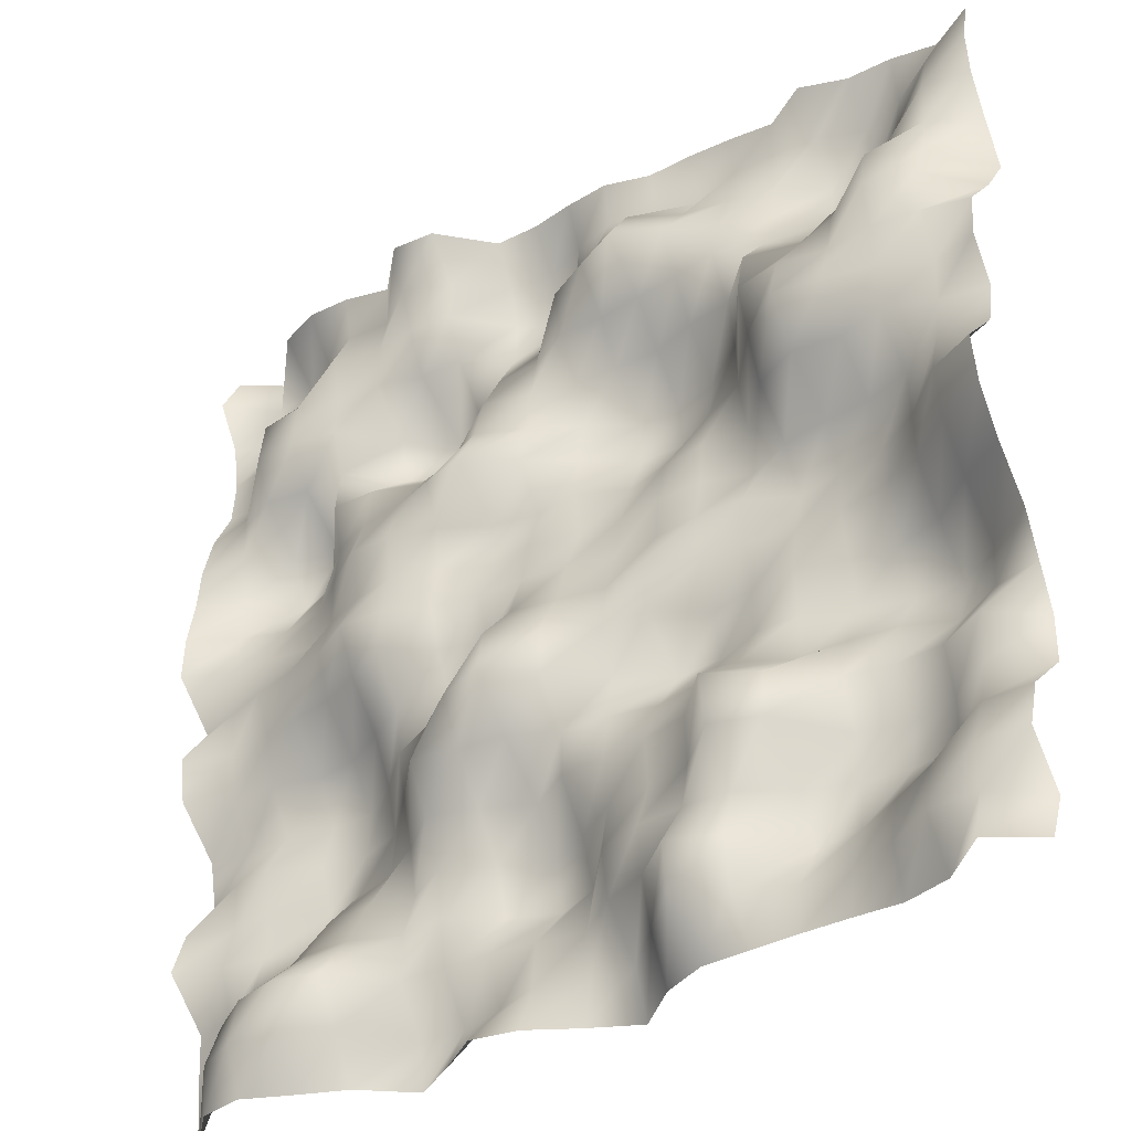
<metadata>
{"format":"obj","ext":"obj","renderer":"f3d","projection":"perspective","resolution":1024,"background":"white","views":[{"elev":-36.4,"azim":-143.6,"up":"+Z"}]}
</metadata>
<code>
o TerrainMesh
v -5 0.1895 -5
v -4.5 0.5571 -5
v -4 0.1185 -5
v -3.5 -0.008002 -5
v -3 0.0322 -5
v -2.5 0.0556 -5
v -2 0.06236 -5
v -1.5 0.0696 -5
v -1 -0.1378 -5
v -0.5 -0.5512 -5
v 0 -0.2774 -5
v 0.5 0.04229 -5
v 1 0.154 -5
v 1.5 -0.1713 -5
v 2 -0.4473 -5
v 2.5 0.004581 -5
v 3 0.2333 -5
v 3.5 0.4793 -5
v 4 0.3993 -5
v 4.5 -0.0726 -5
v 5 -0.3076 -5
v -5 -0.02713 -4.5
v -4.5 0.4203 -4.5
v -4 0.437 -4.5
v -3.5 0.1367 -4.5
v -3 -0.03921 -4.5
v -2.5 0.01176 -4.5
v -2 0.35 -4.5
v -1.5 0.577 -4.5
v -1 0.09649 -4.5
v -0.5 -0.3775 -4.5
v 0 -0.3656 -4.5
v 0.5 -0.1537 -4.5
v 1 -0.3169 -4.5
v 1.5 -0.4346 -4.5
v 2 -0.3851 -4.5
v 2.5 0.2839 -4.5
v 3 0.5563 -4.5
v 3.5 0.6716 -4.5
v 4 0.4525 -4.5
v 4.5 -0.2467 -4.5
v 5 -0.5629 -4.5
v -5 0.3565 -4
v -4.5 0.4147 -4
v -4 0.2946 -4
v -3.5 0.002806 -4
v -3 -0.2579 -4
v -2.5 -0.3135 -4
v -2 0.3934 -4
v -1.5 0.6315 -4
v -1 0.2279 -4
v -0.5 0.04841 -4
v 0 -0.319 -4
v 0.5 -0.2001 -4
v 1 -0.125 -4
v 1.5 -0.08986 -4
v 2 -0.04029 -4
v 2.5 0.5456 -4
v 3 0.69 -4
v 3.5 0.5706 -4
v 4 0.2585 -4
v 4.5 -0.4074 -4
v 5 -0.5091 -4
v -5 0.1931 -3.5
v -4.5 0.2115 -3.5
v -4 -0.2926 -3.5
v -3.5 -0.3786 -3.5
v -3 -0.3124 -3.5
v -2.5 -0.08025 -3.5
v -2 0.2679 -3.5
v -1.5 0.2946 -3.5
v -1 0.2854 -3.5
v -0.5 0.1313 -3.5
v 0 -0.4295 -3.5
v 0.5 -0.6308 -3.5
v 1 -0.3878 -3.5
v 1.5 -0.01455 -3.5
v 2 -0.06231 -3.5
v 2.5 0.1655 -3.5
v 3 0.1813 -3.5
v 3.5 -0.005996 -3.5
v 4 -0.1319 -3.5
v 4.5 -0.365 -3.5
v 5 -0.4789 -3.5
v -5 -0.3402 -3
v -4.5 0.06729 -3
v -4 -0.3227 -3
v -3.5 -0.4265 -3
v -3 -0.2756 -3
v -2.5 0.4686 -3
v -2 0.6433 -3
v -1.5 0.1892 -3
v -1 0.08808 -3
v -0.5 0.03352 -3
v 0 -0.2579 -3
v 0.5 -0.5198 -3
v 1 -0.2458 -3
v 1.5 0.04354 -3
v 2 -0.2213 -3
v 2.5 -0.1016 -3
v 3 -0.1199 -3
v 3.5 -0.5815 -3
v 4 -0.2913 -3
v 4.5 -0.2006 -3
v 5 0.02989 -3
v -5 -0.3544 -2.5
v -4.5 0.07996 -2.5
v -4 -0.1764 -2.5
v -3.5 -0.1919 -2.5
v -3 -0.07466 -2.5
v -2.5 0.4202 -2.5
v -2 0.7326 -2.5
v -1.5 0.2247 -2.5
v -1 0.1317 -2.5
v -0.5 0.09916 -2.5
v 0 0.08077 -2.5
v 0.5 -0.2161 -2.5
v 1 0.06254 -2.5
v 1.5 0.2597 -2.5
v 2 -0.1288 -2.5
v 2.5 -0.4268 -2.5
v 3 -0.5515 -2.5
v 3.5 -0.6739 -2.5
v 4 -0.3007 -2.5
v 4.5 -0.3366 -2.5
v 5 -0.1401 -2.5
v -5 -0.1948 -2
v -4.5 -0.3189 -2
v -4 -0.5796 -2
v -3.5 -0.3397 -2
v -3 -0.2651 -2
v -2.5 -0.268 -2
v -2 0.04718 -2
v -1.5 -0.02984 -2
v -1 -0.1135 -2
v -0.5 0.009999 -2
v 0 0.07468 -2
v 0.5 0.3172 -2
v 1 0.4097 -2
v 1.5 0.5243 -2
v 2 0.004844 -2
v 2.5 -0.4701 -2
v 3 -0.6277 -2
v 3.5 -0.5186 -2
v 4 -0.2218 -2
v 4.5 -0.2994 -2
v 5 -0.5179 -2
v -5 -0.03569 -1.5
v -4.5 -0.3709 -1.5
v -4 -0.7338 -1.5
v -3.5 -0.6919 -1.5
v -3 -0.4973 -1.5
v -2.5 -0.2606 -1.5
v -2 -0.2638 -1.5
v -1.5 -0.4357 -1.5
v -1 -0.4618 -1.5
v -0.5 -0.05878 -1.5
v 0 0.4154 -1.5
v 0.5 0.7761 -1.5
v 1 0.6601 -1.5
v 1.5 0.3085 -1.5
v 2 0.09961 -1.5
v 2.5 -0.3399 -1.5
v 3 -0.6583 -1.5
v 3.5 -0.6612 -1.5
v 4 -0.4987 -1.5
v 4.5 -0.4613 -1.5
v 5 -0.4203 -1.5
v -5 0.3379 -1
v -4.5 0.06018 -1
v -4 -0.3438 -1
v -3.5 -0.4853 -1
v -3 -0.4099 -1
v -2.5 -0.207 -1
v -2 -0.267 -1
v -1.5 -0.3437 -1
v -1 0.05088 -1
v -0.5 0.1275 -1
v 0 0.4236 -1
v 0.5 0.6931 -1
v 1 0.1995 -1
v 1.5 -0.09613 -1
v 2 0.166 -1
v 2.5 -0.09471 -1
v 3 -0.3447 -1
v 3.5 -0.3967 -1
v 4 -0.2174 -1
v 4.5 -0.2012 -1
v 5 0.0942 -1
v -5 0.596 -0.5
v -4.5 0.3823 -0.5
v -4 -0.02228 -0.5
v -3.5 -0.1964 -0.5
v -3 -0.2818 -0.5
v -2.5 -0.2888 -0.5
v -2 -0.1718 -0.5
v -1.5 -0.1294 -0.5
v -1 0.1487 -0.5
v -0.5 0.0267 -0.5
v 0 0.1575 -0.5
v 0.5 0.2618 -0.5
v 1 -0.005541 -0.5
v 1.5 0.1646 -0.5
v 2 0.5334 -0.5
v 2.5 0.3091 -0.5
v 3 0.1279 -0.5
v 3.5 0.05176 -0.5
v 4 -0.09235 -0.5
v 4.5 -0.07764 -0.5
v 5 0.172 -0.5
v -5 0.6829 0
v -4.5 0.4763 0
v -4 -0.0002372 0
v -3.5 -0.2886 0
v -3 -0.3427 0
v -2.5 -0.4221 0
v -2 -0.1364 0
v -1.5 -0.09582 0
v -1 -0.1367 0
v -0.5 -0.1417 0
v 0 0 0
v 0.5 0.0755 0
v 1 0.1219 0
v 1.5 0.2755 0
v 2 0.492 0
v 2.5 0.5485 0
v 3 0.2976 0
v 3.5 0.2062 0
v 4 0.1126 0
v 4.5 -0.04087 0
v 5 -0.1766 0
v -5 0.2137 0.5
v -4.5 0.3218 0.5
v -4 0.03215 0.5
v -3.5 -0.109 0.5
v -3 -0.1365 0.5
v -2.5 -0.1938 0.5
v -2 -0.4068 0.5
v -1.5 -0.2097 0.5
v -1 -0.1856 0.5
v -0.5 -0.2351 0.5
v 0 -0.2099 0.5
v 0.5 -0.0267 0.5
v 1 -0.09188 0.5
v 1.5 0.1884 0.5
v 2 0.3731 0.5
v 2.5 0.2901 0.5
v 3 0.122 0.5
v 3.5 -0.1119 0.5
v 4 -0.01657 0.5
v 4.5 0.04425 0.5
v 5 0.3077 0.5
v -5 0.09975 1
v -4.5 0.234 1
v -4 0.4607 1
v -3.5 0.3289 1
v -3 0.4307 1
v -2.5 0.2197 1
v -2 -0.3452 1
v -1.5 -0.2512 1
v -1 -0.3068 1
v -0.5 -0.4175 1
v 0 -0.1393 1
v 0.5 -0.2019 1
v 1 -0.05088 1
v 1.5 0.2386 1
v 2 0.4354 1
v 2.5 0.4412 1
v 3 0.1341 1
v 3.5 -0.1913 1
v 4 -0.2499 1
v 4.5 -0.06133 1
v 5 0.2824 1
v -5 0.3448 1.5
v -4.5 0.2044 1.5
v -4 0.5151 1.5
v -3.5 0.6589 1.5
v -3 0.7628 1.5
v -2.5 0.3943 1.5
v -2 -0.1954 1.5
v -1.5 -0.4167 1.5
v -1 -0.6637 1.5
v -0.5 -0.6371 1.5
v 0 -0.2297 1.5
v 0.5 0.1522 1.5
v 1 0.5407 1.5
v 1.5 0.4357 1.5
v 2 0.2982 1.5
v 2.5 0.25 1.5
v 3 0.06395 1.5
v 3.5 -0.4105 1.5
v 4 -0.5616 1.5
v 4.5 -0.1037 1.5
v 5 0.186 1.5
v -5 0.2883 2
v -4.5 0.4333 2
v -4 0.5198 2
v -3.5 0.4835 2
v -3 0.6173 2
v -2.5 0.539 2
v -2 -0.1707 2
v -1.5 -0.4997 2
v -1 -0.6195 2
v -0.5 -0.636 2
v 0 -0.2979 2
v 0.5 0.03043 2
v 1 0.2788 2
v 1.5 0.03566 2
v 2 -0.04718 2
v 2.5 0.1637 2
v 3 0.1841 2
v 3.5 -0.4971 2
v 4 -0.3228 2
v 4.5 -0.001005 2
v 5 0.1344 2
v -5 -0.1355 2.5
v -4.5 0.4478 2.5
v -4 0.6099 2.5
v -3.5 0.3576 2.5
v -3 0.2218 2.5
v -2.5 0.4156 2.5
v -2 -0.05587 2.5
v -1.5 -0.105 2.5
v -1 -0.2522 2.5
v -0.5 -0.2109 2.5
v 0 -0.1781 2.5
v 0.5 -0.02682 2.5
v 1 0.1393 2.5
v 1.5 -0.3441 2.5
v 2 -0.6552 2.5
v 2.5 -0.4202 2.5
v 3 0.1253 2.5
v 3.5 0.1053 2.5
v 4 0.2114 2.5
v 4.5 0.01814 2.5
v 5 0.001589 2.5
v -5 -0.4709 3
v -4.5 0.2103 3
v -4 0.4837 3
v -3.5 0.04015 3
v -3 -0.2697 3
v -2.5 -0.002995 3
v -2 0.1986 3
v -1.5 0.128 3
v -1 0.0988 3
v -0.5 0.06047 3
v 0 0.1061 3
v 0.5 -0.1325 3
v 1 -0.1274 3
v 1.5 -0.4185 3
v 2 -0.7264 3
v 2.5 -0.3146 3
v 3 0.2756 3
v 3.5 0.4075 3
v 4 0.4113 3
v 4.5 -0.281 3
v 5 -0.2441 3
v -5 -0.2378 3.5
v -4.5 0.07851 3.5
v -4 0.01271 3.5
v -3.5 -0.3768 3.5
v -3 -0.5904 3.5
v -2.5 -0.1915 3.5
v -2 0.07388 3.5
v -1.5 0.3468 3.5
v -1 0.6237 3.5
v -0.5 0.4212 3.5
v 0 0.2053 3.5
v 0.5 -0.4521 3.5
v 1 -0.4187 3.5
v 1.5 -0.0449 3.5
v 2 -0.02416 3.5
v 2.5 0.1753 3.5
v 3 0.2356 3.5
v 3.5 0.3786 3.5
v 4 0.3377 3.5
v 4.5 -0.2085 3.5
v 5 -0.2851 3.5
v -5 -0.04616 4
v -4.5 0.07395 4
v -4 -0.2788 4
v -3.5 -0.6839 4
v -3 -0.6504 4
v -2.5 -0.2849 4
v -2 -0.1502 4
v -1.5 -0.03572 4
v -1 0.2861 4
v -0.5 0.1155 4
v 0 -0.1958 4
v 0.5 -0.7484 4
v 1 -0.4284 4
v 1.5 0.1602 4
v 2 0.226 4
v 2.5 0.1662 4
v 3 0.3591 4
v 3.5 -0.001726 4
v 4 -0.2946 4
v 4.5 -0.4321 4
v 5 -0.2082 4
v -5 0.006198 4.5
v -4.5 -0.08464 4.5
v -4 -0.401 4.5
v -3.5 -0.5703 4.5
v -3 -0.3697 4.5
v -2.5 -0.2936 4.5
v -2 -0.2869 4.5
v -1.5 -0.4478 4.5
v -1 -0.2568 4.5
v -0.5 -0.1238 4.5
v 0 -0.2392 4.5
v 0.5 -0.4117 4.5
v 1 -0.311 4.5
v 1.5 0.1483 4.5
v 2 0.3776 4.5
v 2.5 0.04647 4.5
v 3 0.1075 4.5
v 3.5 -0.1044 4.5
v 4 -0.4227 4.5
v 4.5 -0.4203 4.5
v 5 0.07471 4.5
v -5 -0.1177 5
v -4.5 -0.3841 5
v -4 -0.2739 5
v -3.5 -0.2459 5
v -3 -0.04779 5
v -2.5 -0.3278 5
v -2 -0.2544 5
v -1.5 -0.2056 5
v -1 -0.1952 5
v -0.5 -0.02328 5
v 0 -0.0429 5
v 0.5 -0.09896 5
v 1 -0.07056 5
v 1.5 0.5065 5
v 2 0.5672 5
v 2.5 0.07874 5
v 3 0.2265 5
v 3.5 0.2607 5
v 4 0.09563 5
v 4.5 -0.5867 5
v 5 -0.1895 5
f 1 2 22
f 2 23 22
f 2 3 23
f 3 24 23
f 3 4 24
f 4 25 24
f 4 5 25
f 5 26 25
f 5 6 26
f 6 27 26
f 6 7 27
f 7 28 27
f 7 8 28
f 8 29 28
f 8 9 29
f 9 30 29
f 9 10 30
f 10 31 30
f 10 11 31
f 11 32 31
f 11 12 32
f 12 33 32
f 12 13 33
f 13 34 33
f 13 14 34
f 14 35 34
f 14 15 35
f 15 36 35
f 15 16 36
f 16 37 36
f 16 17 37
f 17 38 37
f 17 18 38
f 18 39 38
f 18 19 39
f 19 40 39
f 19 20 40
f 20 41 40
f 20 21 41
f 21 42 41
f 22 23 43
f 23 44 43
f 23 24 44
f 24 45 44
f 24 25 45
f 25 46 45
f 25 26 46
f 26 47 46
f 26 27 47
f 27 48 47
f 27 28 48
f 28 49 48
f 28 29 49
f 29 50 49
f 29 30 50
f 30 51 50
f 30 31 51
f 31 52 51
f 31 32 52
f 32 53 52
f 32 33 53
f 33 54 53
f 33 34 54
f 34 55 54
f 34 35 55
f 35 56 55
f 35 36 56
f 36 57 56
f 36 37 57
f 37 58 57
f 37 38 58
f 38 59 58
f 38 39 59
f 39 60 59
f 39 40 60
f 40 61 60
f 40 41 61
f 41 62 61
f 41 42 62
f 42 63 62
f 43 44 64
f 44 65 64
f 44 45 65
f 45 66 65
f 45 46 66
f 46 67 66
f 46 47 67
f 47 68 67
f 47 48 68
f 48 69 68
f 48 49 69
f 49 70 69
f 49 50 70
f 50 71 70
f 50 51 71
f 51 72 71
f 51 52 72
f 52 73 72
f 52 53 73
f 53 74 73
f 53 54 74
f 54 75 74
f 54 55 75
f 55 76 75
f 55 56 76
f 56 77 76
f 56 57 77
f 57 78 77
f 57 58 78
f 58 79 78
f 58 59 79
f 59 80 79
f 59 60 80
f 60 81 80
f 60 61 81
f 61 82 81
f 61 62 82
f 62 83 82
f 62 63 83
f 63 84 83
f 64 65 85
f 65 86 85
f 65 66 86
f 66 87 86
f 66 67 87
f 67 88 87
f 67 68 88
f 68 89 88
f 68 69 89
f 69 90 89
f 69 70 90
f 70 91 90
f 70 71 91
f 71 92 91
f 71 72 92
f 72 93 92
f 72 73 93
f 73 94 93
f 73 74 94
f 74 95 94
f 74 75 95
f 75 96 95
f 75 76 96
f 76 97 96
f 76 77 97
f 77 98 97
f 77 78 98
f 78 99 98
f 78 79 99
f 79 100 99
f 79 80 100
f 80 101 100
f 80 81 101
f 81 102 101
f 81 82 102
f 82 103 102
f 82 83 103
f 83 104 103
f 83 84 104
f 84 105 104
f 85 86 106
f 86 107 106
f 86 87 107
f 87 108 107
f 87 88 108
f 88 109 108
f 88 89 109
f 89 110 109
f 89 90 110
f 90 111 110
f 90 91 111
f 91 112 111
f 91 92 112
f 92 113 112
f 92 93 113
f 93 114 113
f 93 94 114
f 94 115 114
f 94 95 115
f 95 116 115
f 95 96 116
f 96 117 116
f 96 97 117
f 97 118 117
f 97 98 118
f 98 119 118
f 98 99 119
f 99 120 119
f 99 100 120
f 100 121 120
f 100 101 121
f 101 122 121
f 101 102 122
f 102 123 122
f 102 103 123
f 103 124 123
f 103 104 124
f 104 125 124
f 104 105 125
f 105 126 125
f 106 107 127
f 107 128 127
f 107 108 128
f 108 129 128
f 108 109 129
f 109 130 129
f 109 110 130
f 110 131 130
f 110 111 131
f 111 132 131
f 111 112 132
f 112 133 132
f 112 113 133
f 113 134 133
f 113 114 134
f 114 135 134
f 114 115 135
f 115 136 135
f 115 116 136
f 116 137 136
f 116 117 137
f 117 138 137
f 117 118 138
f 118 139 138
f 118 119 139
f 119 140 139
f 119 120 140
f 120 141 140
f 120 121 141
f 121 142 141
f 121 122 142
f 122 143 142
f 122 123 143
f 123 144 143
f 123 124 144
f 124 145 144
f 124 125 145
f 125 146 145
f 125 126 146
f 126 147 146
f 127 128 148
f 128 149 148
f 128 129 149
f 129 150 149
f 129 130 150
f 130 151 150
f 130 131 151
f 131 152 151
f 131 132 152
f 132 153 152
f 132 133 153
f 133 154 153
f 133 134 154
f 134 155 154
f 134 135 155
f 135 156 155
f 135 136 156
f 136 157 156
f 136 137 157
f 137 158 157
f 137 138 158
f 138 159 158
f 138 139 159
f 139 160 159
f 139 140 160
f 140 161 160
f 140 141 161
f 141 162 161
f 141 142 162
f 142 163 162
f 142 143 163
f 143 164 163
f 143 144 164
f 144 165 164
f 144 145 165
f 145 166 165
f 145 146 166
f 146 167 166
f 146 147 167
f 147 168 167
f 148 149 169
f 149 170 169
f 149 150 170
f 150 171 170
f 150 151 171
f 151 172 171
f 151 152 172
f 152 173 172
f 152 153 173
f 153 174 173
f 153 154 174
f 154 175 174
f 154 155 175
f 155 176 175
f 155 156 176
f 156 177 176
f 156 157 177
f 157 178 177
f 157 158 178
f 158 179 178
f 158 159 179
f 159 180 179
f 159 160 180
f 160 181 180
f 160 161 181
f 161 182 181
f 161 162 182
f 162 183 182
f 162 163 183
f 163 184 183
f 163 164 184
f 164 185 184
f 164 165 185
f 165 186 185
f 165 166 186
f 166 187 186
f 166 167 187
f 167 188 187
f 167 168 188
f 168 189 188
f 169 170 190
f 170 191 190
f 170 171 191
f 171 192 191
f 171 172 192
f 172 193 192
f 172 173 193
f 173 194 193
f 173 174 194
f 174 195 194
f 174 175 195
f 175 196 195
f 175 176 196
f 176 197 196
f 176 177 197
f 177 198 197
f 177 178 198
f 178 199 198
f 178 179 199
f 179 200 199
f 179 180 200
f 180 201 200
f 180 181 201
f 181 202 201
f 181 182 202
f 182 203 202
f 182 183 203
f 183 204 203
f 183 184 204
f 184 205 204
f 184 185 205
f 185 206 205
f 185 186 206
f 186 207 206
f 186 187 207
f 187 208 207
f 187 188 208
f 188 209 208
f 188 189 209
f 189 210 209
f 190 191 211
f 191 212 211
f 191 192 212
f 192 213 212
f 192 193 213
f 193 214 213
f 193 194 214
f 194 215 214
f 194 195 215
f 195 216 215
f 195 196 216
f 196 217 216
f 196 197 217
f 197 218 217
f 197 198 218
f 198 219 218
f 198 199 219
f 199 220 219
f 199 200 220
f 200 221 220
f 200 201 221
f 201 222 221
f 201 202 222
f 202 223 222
f 202 203 223
f 203 224 223
f 203 204 224
f 204 225 224
f 204 205 225
f 205 226 225
f 205 206 226
f 206 227 226
f 206 207 227
f 207 228 227
f 207 208 228
f 208 229 228
f 208 209 229
f 209 230 229
f 209 210 230
f 210 231 230
f 211 212 232
f 212 233 232
f 212 213 233
f 213 234 233
f 213 214 234
f 214 235 234
f 214 215 235
f 215 236 235
f 215 216 236
f 216 237 236
f 216 217 237
f 217 238 237
f 217 218 238
f 218 239 238
f 218 219 239
f 219 240 239
f 219 220 240
f 220 241 240
f 220 221 241
f 221 242 241
f 221 222 242
f 222 243 242
f 222 223 243
f 223 244 243
f 223 224 244
f 224 245 244
f 224 225 245
f 225 246 245
f 225 226 246
f 226 247 246
f 226 227 247
f 227 248 247
f 227 228 248
f 228 249 248
f 228 229 249
f 229 250 249
f 229 230 250
f 230 251 250
f 230 231 251
f 231 252 251
f 232 233 253
f 233 254 253
f 233 234 254
f 234 255 254
f 234 235 255
f 235 256 255
f 235 236 256
f 236 257 256
f 236 237 257
f 237 258 257
f 237 238 258
f 238 259 258
f 238 239 259
f 239 260 259
f 239 240 260
f 240 261 260
f 240 241 261
f 241 262 261
f 241 242 262
f 242 263 262
f 242 243 263
f 243 264 263
f 243 244 264
f 244 265 264
f 244 245 265
f 245 266 265
f 245 246 266
f 246 267 266
f 246 247 267
f 247 268 267
f 247 248 268
f 248 269 268
f 248 249 269
f 249 270 269
f 249 250 270
f 250 271 270
f 250 251 271
f 251 272 271
f 251 252 272
f 252 273 272
f 253 254 274
f 254 275 274
f 254 255 275
f 255 276 275
f 255 256 276
f 256 277 276
f 256 257 277
f 257 278 277
f 257 258 278
f 258 279 278
f 258 259 279
f 259 280 279
f 259 260 280
f 260 281 280
f 260 261 281
f 261 282 281
f 261 262 282
f 262 283 282
f 262 263 283
f 263 284 283
f 263 264 284
f 264 285 284
f 264 265 285
f 265 286 285
f 265 266 286
f 266 287 286
f 266 267 287
f 267 288 287
f 267 268 288
f 268 289 288
f 268 269 289
f 269 290 289
f 269 270 290
f 270 291 290
f 270 271 291
f 271 292 291
f 271 272 292
f 272 293 292
f 272 273 293
f 273 294 293
f 274 275 295
f 275 296 295
f 275 276 296
f 276 297 296
f 276 277 297
f 277 298 297
f 277 278 298
f 278 299 298
f 278 279 299
f 279 300 299
f 279 280 300
f 280 301 300
f 280 281 301
f 281 302 301
f 281 282 302
f 282 303 302
f 282 283 303
f 283 304 303
f 283 284 304
f 284 305 304
f 284 285 305
f 285 306 305
f 285 286 306
f 286 307 306
f 286 287 307
f 287 308 307
f 287 288 308
f 288 309 308
f 288 289 309
f 289 310 309
f 289 290 310
f 290 311 310
f 290 291 311
f 291 312 311
f 291 292 312
f 292 313 312
f 292 293 313
f 293 314 313
f 293 294 314
f 294 315 314
f 295 296 316
f 296 317 316
f 296 297 317
f 297 318 317
f 297 298 318
f 298 319 318
f 298 299 319
f 299 320 319
f 299 300 320
f 300 321 320
f 300 301 321
f 301 322 321
f 301 302 322
f 302 323 322
f 302 303 323
f 303 324 323
f 303 304 324
f 304 325 324
f 304 305 325
f 305 326 325
f 305 306 326
f 306 327 326
f 306 307 327
f 307 328 327
f 307 308 328
f 308 329 328
f 308 309 329
f 309 330 329
f 309 310 330
f 310 331 330
f 310 311 331
f 311 332 331
f 311 312 332
f 312 333 332
f 312 313 333
f 313 334 333
f 313 314 334
f 314 335 334
f 314 315 335
f 315 336 335
f 316 317 337
f 317 338 337
f 317 318 338
f 318 339 338
f 318 319 339
f 319 340 339
f 319 320 340
f 320 341 340
f 320 321 341
f 321 342 341
f 321 322 342
f 322 343 342
f 322 323 343
f 323 344 343
f 323 324 344
f 324 345 344
f 324 325 345
f 325 346 345
f 325 326 346
f 326 347 346
f 326 327 347
f 327 348 347
f 327 328 348
f 328 349 348
f 328 329 349
f 329 350 349
f 329 330 350
f 330 351 350
f 330 331 351
f 331 352 351
f 331 332 352
f 332 353 352
f 332 333 353
f 333 354 353
f 333 334 354
f 334 355 354
f 334 335 355
f 335 356 355
f 335 336 356
f 336 357 356
f 337 338 358
f 338 359 358
f 338 339 359
f 339 360 359
f 339 340 360
f 340 361 360
f 340 341 361
f 341 362 361
f 341 342 362
f 342 363 362
f 342 343 363
f 343 364 363
f 343 344 364
f 344 365 364
f 344 345 365
f 345 366 365
f 345 346 366
f 346 367 366
f 346 347 367
f 347 368 367
f 347 348 368
f 348 369 368
f 348 349 369
f 349 370 369
f 349 350 370
f 350 371 370
f 350 351 371
f 351 372 371
f 351 352 372
f 352 373 372
f 352 353 373
f 353 374 373
f 353 354 374
f 354 375 374
f 354 355 375
f 355 376 375
f 355 356 376
f 356 377 376
f 356 357 377
f 357 378 377
f 358 359 379
f 359 380 379
f 359 360 380
f 360 381 380
f 360 361 381
f 361 382 381
f 361 362 382
f 362 383 382
f 362 363 383
f 363 384 383
f 363 364 384
f 364 385 384
f 364 365 385
f 365 386 385
f 365 366 386
f 366 387 386
f 366 367 387
f 367 388 387
f 367 368 388
f 368 389 388
f 368 369 389
f 369 390 389
f 369 370 390
f 370 391 390
f 370 371 391
f 371 392 391
f 371 372 392
f 372 393 392
f 372 373 393
f 373 394 393
f 373 374 394
f 374 395 394
f 374 375 395
f 375 396 395
f 375 376 396
f 376 397 396
f 376 377 397
f 377 398 397
f 377 378 398
f 378 399 398
f 379 380 400
f 380 401 400
f 380 381 401
f 381 402 401
f 381 382 402
f 382 403 402
f 382 383 403
f 383 404 403
f 383 384 404
f 384 405 404
f 384 385 405
f 385 406 405
f 385 386 406
f 386 407 406
f 386 387 407
f 387 408 407
f 387 388 408
f 388 409 408
f 388 389 409
f 389 410 409
f 389 390 410
f 390 411 410
f 390 391 411
f 391 412 411
f 391 392 412
f 392 413 412
f 392 393 413
f 393 414 413
f 393 394 414
f 394 415 414
f 394 395 415
f 395 416 415
f 395 396 416
f 396 417 416
f 396 397 417
f 397 418 417
f 397 398 418
f 398 419 418
f 398 399 419
f 399 420 419
f 400 401 421
f 401 422 421
f 401 402 422
f 402 423 422
f 402 403 423
f 403 424 423
f 403 404 424
f 404 425 424
f 404 405 425
f 405 426 425
f 405 406 426
f 406 427 426
f 406 407 427
f 407 428 427
f 407 408 428
f 408 429 428
f 408 409 429
f 409 430 429
f 409 410 430
f 410 431 430
f 410 411 431
f 411 432 431
f 411 412 432
f 412 433 432
f 412 413 433
f 413 434 433
f 413 414 434
f 414 435 434
f 414 415 435
f 415 436 435
f 415 416 436
f 416 437 436
f 416 417 437
f 417 438 437
f 417 418 438
f 418 439 438
f 418 419 439
f 419 440 439
f 419 420 440
f 420 441 440

</code>
